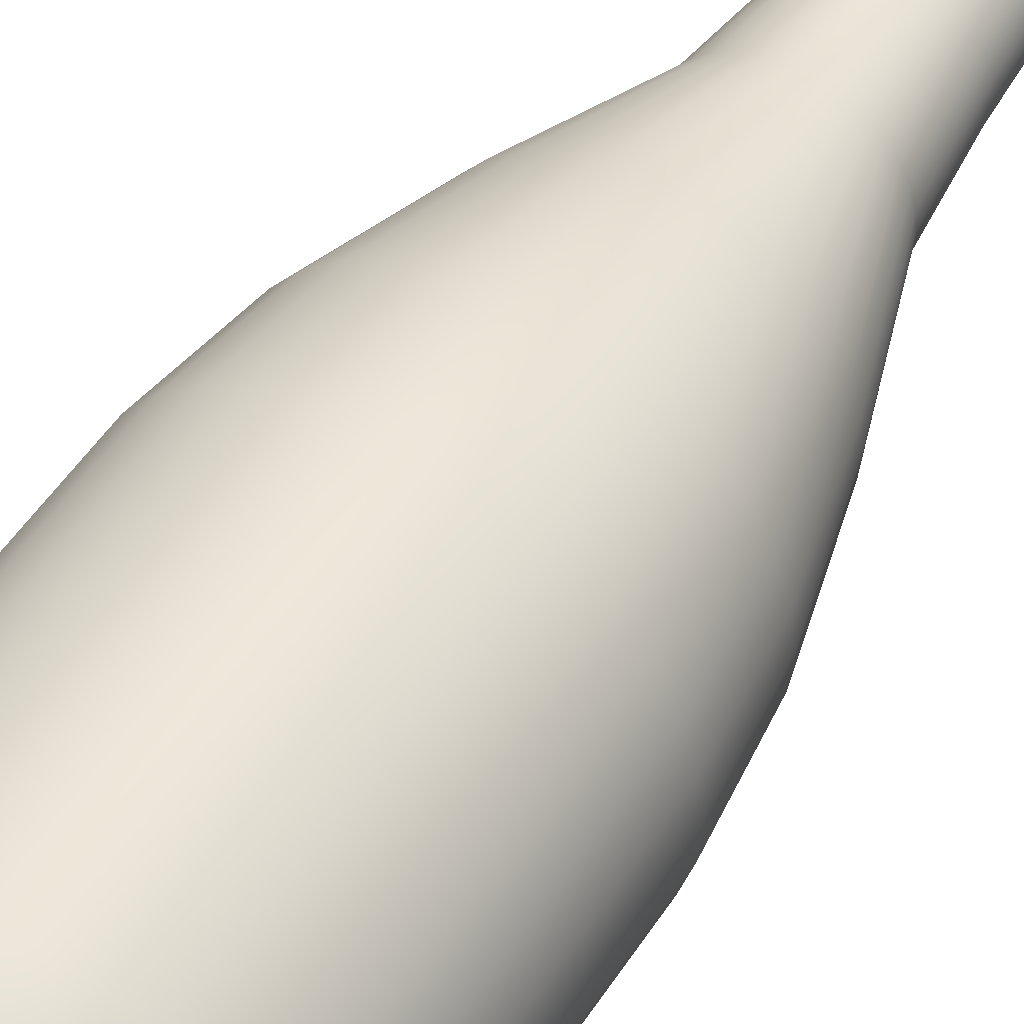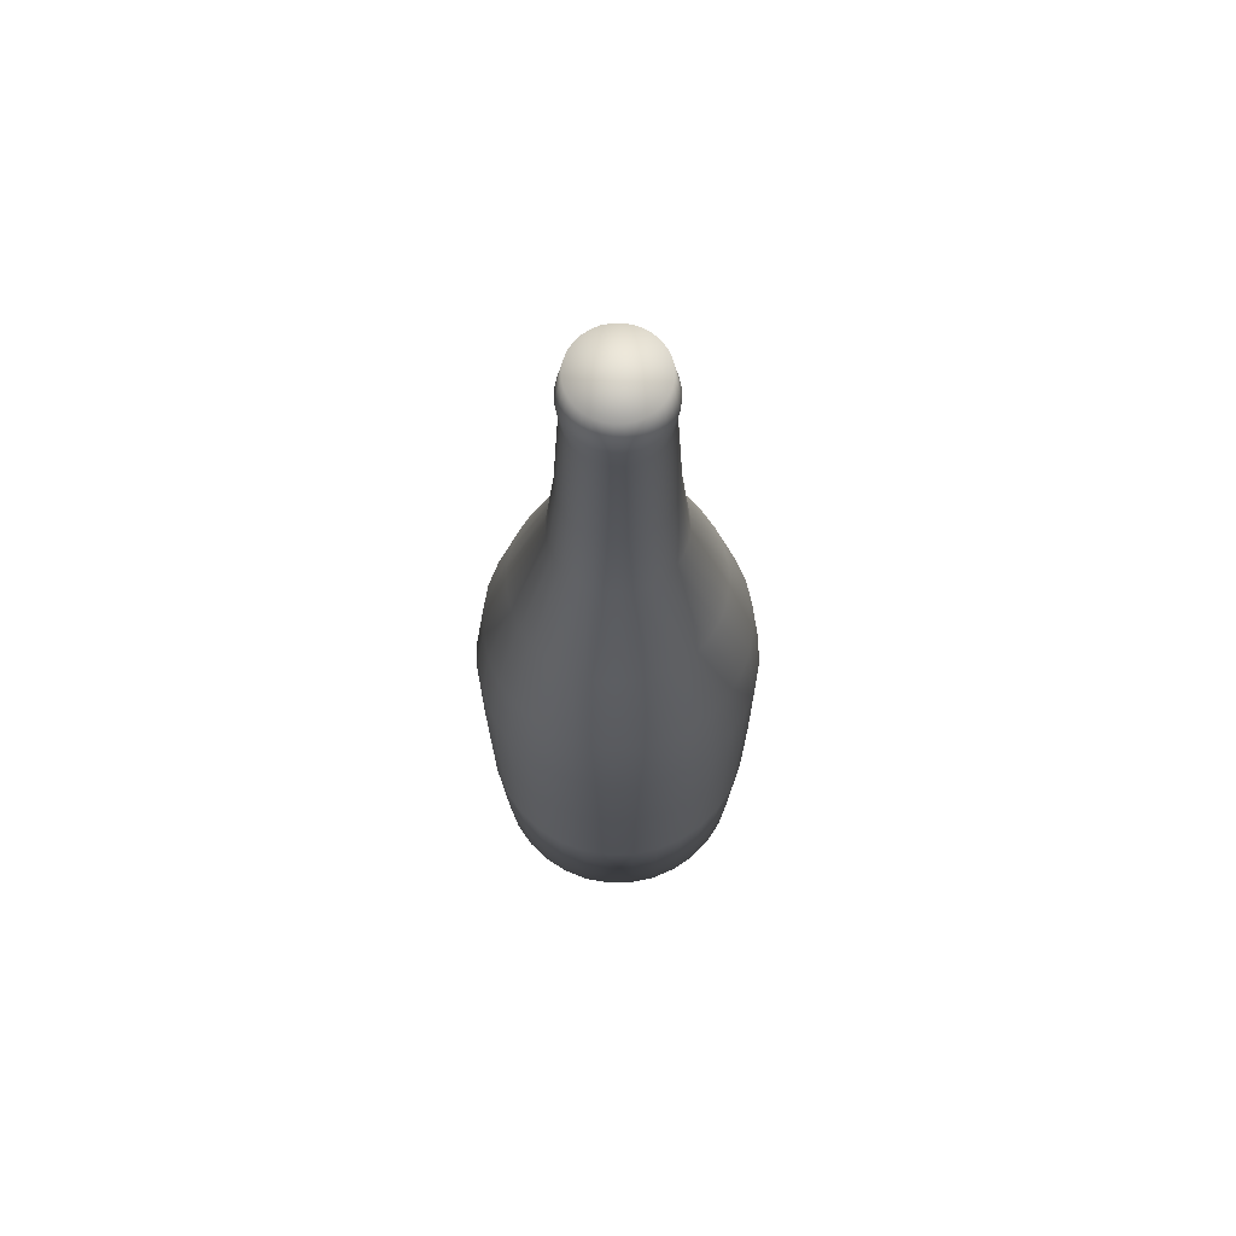
<metadata>
{"format":"obj","ext":"obj","renderer":"f3d","projection":"perspective","resolution":1024,"background":"white","views":[{"elev":49.5,"azim":-148.6,"up":"+Y"},{"elev":68.4,"azim":-29.1,"up":"+Z"}]}
</metadata>
<code>
v -0.05088 -0.1228 -0.5
v -0.05381 -0.1299 -0.3491
v -0.07812 -0.1169 -0.3491
v -0.07386 -0.1105 -0.5
v 0 0.1406 -0.3491
v 0 0.1329 -0.5
v -0.02594 0.1304 -0.5
v -0.02743 0.1379 -0.3491
v 0.094 0.094 -0.5
v 0.09943 0.09943 -0.3491
v 0.1169 0.07812 -0.3491
v 0.1105 0.07386 -0.5
v -0.02594 -0.1304 -0.5
v -0.02743 -0.1379 -0.3491
v -0.05088 0.1228 -0.5
v -0.05381 0.1299 -0.3491
v 0.07386 0.1105 -0.5
v 0.07812 0.1169 -0.3491
v 0 -0.1329 -0.5
v 0 -0.1406 -0.3491
v -0.07386 0.1105 -0.5
v -0.07812 0.1169 -0.3491
v 0.05087 0.1228 -0.5
v 0.05381 0.1299 -0.3491
v 0.02594 -0.1304 -0.5
v 0.02743 -0.1379 -0.3491
v -0.094 0.094 -0.5
v -0.09943 0.09943 -0.3491
v 0.02594 0.1304 -0.5
v 0.02743 0.1379 -0.3491
v 0.05088 -0.1228 -0.5
v 0.05381 -0.1299 -0.3491
v -0.1105 0.07386 -0.5
v -0.1169 0.07812 -0.3491
v 0.07386 -0.1105 -0.5
v 0.07812 -0.1169 -0.3491
v -0.1228 0.05088 -0.5
v -0.1299 0.05381 -0.3491
v 0.094 -0.094 -0.5
v 0.09943 -0.09943 -0.3491
v -0.1304 0.02594 -0.5
v -0.1379 0.02743 -0.3491
v 0.1105 -0.07386 -0.5
v 0.1169 -0.07812 -0.3491
v -0.1329 -1.1e-07 -0.5
v -0.1406 0 -0.3491
v 0.1228 -0.05088 -0.5
v 0.1299 -0.05381 -0.3491
v -0.1304 -0.02594 -0.5
v -0.1379 -0.02743 -0.3491
v 0.1304 -0.02594 -0.5
v 0.1379 -0.02743 -0.3491
v -0.1228 -0.05088 -0.5
v -0.1299 -0.05381 -0.3491
v 0.1329 -1.1e-07 -0.5
v 0.1406 0 -0.3491
v -0.1105 -0.07386 -0.5
v -0.1169 -0.07812 -0.3491
v 0.1304 0.02594 -0.5
v 0.1379 0.02743 -0.3491
v -0.094 -0.094 -0.5
v -0.09943 -0.09943 -0.3491
v 0.1228 0.05088 -0.5
v 0.1299 0.05381 -0.3491
v -0.1397 -0.02779 -0.2119
v -0.1425 0 -0.2119
v 0.1397 -0.02779 -0.2119
v 0.1316 -0.05452 -0.2119
v -0.1316 -0.05452 -0.2119
v 0.1425 0 -0.2119
v -0.1185 -0.07915 -0.2119
v 0.1397 0.02779 -0.2119
v -0.1007 -0.1007 -0.2119
v 0.1316 0.05452 -0.2119
v -0.07915 -0.1185 -0.2119
v 0.1185 0.07915 -0.2119
v -0.05452 -0.1316 -0.2119
v -0.02779 0.1397 -0.2119
v 0 0.1425 -0.2119
v 0.1007 0.1007 -0.2119
v -0.02779 -0.1397 -0.2119
v -0.05452 0.1316 -0.2119
v 0.07915 0.1185 -0.2119
v 0 -0.1425 -0.2119
v -0.07915 0.1185 -0.2119
v 0.05452 0.1316 -0.2119
v 0.02779 -0.1397 -0.2119
v -0.1007 0.1007 -0.2119
v 0.02779 0.1397 -0.2119
v 0.05452 -0.1316 -0.2119
v -0.1185 0.07915 -0.2119
v 0.07915 -0.1185 -0.2119
v -0.1316 0.05452 -0.2119
v 0.1007 -0.1007 -0.2119
v -0.1397 0.02779 -0.2119
v 0.1185 -0.07915 -0.2119
v -0.1007 -0.1007 -0.09364
v -0.1185 -0.07915 -0.09364
v 0.1316 0.05452 -0.09364
v 0.1397 0.02779 -0.09364
v -0.07915 -0.1185 -0.09364
v 0.1185 0.07915 -0.09364
v -0.05452 -0.1316 -0.09364
v -0.02779 0.1397 -0.09364
v 0 0.1425 -0.09364
v 0.1007 0.1007 -0.09364
v -0.02779 -0.1397 -0.09364
v -0.05452 0.1316 -0.09364
v 0.07915 0.1185 -0.09364
v 0 -0.1425 -0.09364
v -0.07915 0.1185 -0.09364
v 0.05452 0.1316 -0.09364
v 0.02779 -0.1397 -0.09364
v -0.1007 0.1007 -0.09364
v 0.02779 0.1397 -0.09364
v 0.05452 -0.1316 -0.09364
v -0.1185 0.07915 -0.09364
v 0.07915 -0.1185 -0.09364
v -0.1316 0.05452 -0.09364
v 0.1007 -0.1007 -0.09364
v -0.1397 0.02779 -0.09364
v 0.1185 -0.07915 -0.09364
v -0.1425 0 -0.09364
v 0.1316 -0.05452 -0.09364
v -0.1397 -0.02779 -0.09364
v 0.1397 -0.02779 -0.09364
v -0.1316 -0.05452 -0.09364
v 0.1425 0 -0.09364
v -0.02563 -0.1289 -0.003941
v -0.05029 -0.1214 -0.003941
v -0.05029 0.1214 -0.003941
v -0.02563 0.1289 -0.003941
v 0.073 0.1093 -0.003941
v 0.09292 0.09292 -0.003941
v 0 -0.1314 -0.003941
v -0.073 0.1093 -0.003941
v 0.05029 0.1214 -0.003941
v 0.02563 -0.1289 -0.003941
v -0.09292 0.09292 -0.003941
v 0.02563 0.1289 -0.003941
v 0.05029 -0.1214 -0.003941
v -0.1093 0.073 -0.003941
v 0 0.1314 -0.003941
v 0.073 -0.1093 -0.003941
v -0.1214 0.05029 -0.003941
v 0.09292 -0.09292 -0.003941
v -0.1289 0.02563 -0.003941
v 0.1093 -0.073 -0.003941
v -0.1314 0 -0.003941
v 0.1214 -0.05029 -0.003941
v -0.1289 -0.02563 -0.003941
v 0.1289 -0.02563 -0.003941
v -0.1214 -0.05029 -0.003941
v 0.1314 0 -0.003941
v -0.1093 -0.073 -0.003941
v 0.1289 0.02563 -0.003941
v -0.09292 -0.09292 -0.003941
v 0.1214 0.05029 -0.003941
v -0.073 -0.1093 -0.003941
v 0.1093 0.073 -0.003941
v 0.03952 -0.09542 0.1021
v 0.02015 -0.1013 0.1021
v -0.08587 0.05738 0.1021
v -0.07303 0.07303 0.1021
v 0 0.1033 0.1021
v 0.02015 0.1013 0.1021
v 0.05738 -0.08587 0.1021
v -0.09542 0.03952 0.1021
v 0.07303 -0.07303 0.1021
v -0.1013 0.02015 0.1021
v 0.08587 -0.05738 0.1021
v -0.1033 0 0.1021
v 0.09542 -0.03952 0.1021
v -0.1013 -0.02015 0.1021
v 0.1013 -0.02015 0.1021
v -0.09542 -0.03952 0.1021
v 0.1033 0 0.1021
v -0.08587 -0.05738 0.1021
v 0.1013 0.02015 0.1021
v -0.07303 -0.07303 0.1021
v 0.09542 0.03952 0.1021
v -0.05738 -0.08587 0.1021
v 0.08587 0.05738 0.1021
v -0.03952 -0.09542 0.1021
v -0.02015 0.1013 0.1021
v 0.07303 0.07303 0.1021
v -0.02015 -0.1013 0.1021
v -0.03952 0.09542 0.1021
v 0.05738 0.08587 0.1021
v 0 -0.1033 0.1021
v -0.05738 0.08587 0.1021
v 0.03952 0.09542 0.1021
v 0.05292 -0.03536 0.2195
v 0.045 -0.045 0.2195
v -0.06364 0 0.2195
v -0.06242 0.01242 0.2195
v 0.0588 -0.02435 0.2195
v -0.06242 -0.01242 0.2195
v 0.06242 -0.01242 0.2195
v -0.0588 -0.02435 0.2195
v 0.06364 0 0.2195
v -0.05292 -0.03536 0.2195
v 0.06242 0.01242 0.2195
v -0.045 -0.045 0.2195
v 0.0588 0.02435 0.2195
v -0.03536 -0.05292 0.2195
v 0.05292 0.03536 0.2195
v -0.02435 -0.0588 0.2195
v -0.01242 0.06242 0.2195
v 0 0.06364 0.2195
v 0.045 0.045 0.2195
v -0.01242 -0.06242 0.2195
v -0.02435 0.0588 0.2195
v 0.03536 0.05292 0.2195
v 0 -0.06364 0.2195
v -0.03536 0.05292 0.2195
v 0.02435 0.0588 0.2195
v 0.01242 -0.06242 0.2195
v -0.045 0.045 0.2195
v 0.01242 0.06242 0.2195
v 0.02435 -0.0588 0.2195
v -0.05292 0.03536 0.2195
v 0.03536 -0.05292 0.2195
v -0.0588 0.02435 0.2195
v 0.05412 0 0.3076
v 0.05308 -0.01056 0.3076
v -0.045 -0.03006 0.3076
v -0.05 -0.02071 0.3076
v 0.05308 0.01056 0.3076
v -0.03827 -0.03827 0.3076
v 0.05 0.02071 0.3076
v -0.03006 -0.045 0.3076
v 0.045 0.03007 0.3076
v -0.02071 -0.05 0.3076
v -0.01056 0.05308 0.3076
v 0 0.05412 0.3076
v 0.03827 0.03827 0.3076
v -0.01056 -0.05308 0.3076
v -0.02071 0.05 0.3076
v 0.03006 0.045 0.3076
v 0 -0.05412 0.3076
v -0.03006 0.045 0.3076
v 0.02071 0.05 0.3076
v 0.01056 -0.05308 0.3076
v -0.03827 0.03827 0.3076
v 0.01056 0.05308 0.3076
v 0.02071 -0.05 0.3076
v -0.045 0.03006 0.3076
v 0.03006 -0.045 0.3076
v -0.05 0.02071 0.3076
v 0.03827 -0.03827 0.3076
v -0.05308 0.01056 0.3076
v 0.045 -0.03006 0.3076
v -0.05412 0 0.3076
v 0.05 -0.02071 0.3076
v -0.05308 -0.01056 0.3076
v 0.03886 0.02597 0.4348
v 0.04318 0.01789 0.4348
v -0.01789 -0.04318 0.4348
v -0.02597 -0.03886 0.4348
v -0.009118 0.04584 0.4348
v 0 0.04674 0.4348
v 0.03305 0.03305 0.4348
v -0.009118 -0.04584 0.4348
v -0.01789 0.04318 0.4348
v 0.02597 0.03886 0.4348
v 0 -0.04674 0.4348
v -0.02597 0.03886 0.4348
v 0.01789 0.04318 0.4348
v 0.009118 -0.04584 0.4348
v -0.03305 0.03305 0.4348
v 0.009118 0.04584 0.4348
v 0.01789 -0.04318 0.4348
v -0.03886 0.02597 0.4348
v 0.02597 -0.03886 0.4348
v -0.04318 0.01789 0.4348
v 0.03305 -0.03305 0.4348
v -0.04584 0.009118 0.4348
v 0.03886 -0.02597 0.4348
v -0.04674 1.1e-07 0.4348
v 0.04318 -0.01789 0.4348
v -0.04584 -0.009118 0.4348
v 0.04584 -0.009118 0.4348
v -0.04318 -0.01789 0.4348
v 0.04674 1.1e-07 0.4348
v -0.03886 -0.02597 0.4348
v 0.04584 0.009118 0.4348
v -0.03305 -0.03305 0.4348
v -0.02748 0.04112 0.4641
v -0.01893 0.04569 0.4641
v 0.01893 0.04569 0.4641
v 0.02748 0.04112 0.4641
v 0.009648 -0.04851 0.4641
v 0 -0.04946 0.4641
v -0.03497 0.03497 0.4641
v 0.009648 0.04851 0.4641
v 0.01893 -0.04569 0.4641
v -0.04112 0.02748 0.4641
v 0 0.04946 0.4641
v 0.02748 -0.04112 0.4641
v -0.04569 0.01893 0.4641
v 0.03497 -0.03497 0.4641
v -0.04851 0.009648 0.4641
v 0.04112 -0.02748 0.4641
v -0.04946 1.1e-07 0.4641
v 0.04569 -0.01893 0.4641
v -0.04851 -0.009648 0.4641
v 0.04851 -0.009648 0.4641
v -0.04569 -0.01893 0.4641
v 0.04946 1.1e-07 0.4641
v -0.04112 -0.02748 0.4641
v 0.04851 0.009649 0.4641
v -0.03497 -0.03497 0.4641
v 0.04569 0.01893 0.4641
v -0.02748 -0.04112 0.4641
v 0.04112 0.02748 0.4641
v -0.01893 -0.04569 0.4641
v -0.009648 0.04851 0.4641
v 0.03497 0.03497 0.4641
v -0.009648 -0.04851 0.4641
v -0.03966 0.01643 0.5
v -0.03569 0.02385 0.5
v 0.03036 -0.03036 0.5
v 0.02385 -0.03569 0.5
v -0.0421 0.008376 0.5
v 0.03569 -0.02385 0.5
v -0.04293 1.1e-07 0.5
v 0.03966 -0.01643 0.5
v -0.0421 -0.008375 0.5
v 0.0421 -0.008375 0.5
v -0.03966 -0.01643 0.5
v 0.04293 1.1e-07 0.5
v -0.03569 -0.02385 0.5
v 0.0421 0.008376 0.5
v -0.03036 -0.03036 0.5
v 0.03966 0.01643 0.5
v -0.02385 -0.03569 0.5
v 0.03569 0.02385 0.5
v -0.01643 -0.03966 0.5
v -0.008375 0.0421 0.5
v 0 0.04293 0.5
v 0.03036 0.03036 0.5
v -0.008375 -0.0421 0.5
v -0.01643 0.03966 0.5
v 0.02385 0.0357 0.5
v 0 -0.04293 0.5
v -0.02385 0.03569 0.5
v 0.01643 0.03966 0.5
v 0.008375 -0.0421 0.5
v -0.03036 0.03036 0.5
v 0.008375 0.0421 0.5
v 0.01643 -0.03966 0.5
v 0 -1.1e-07 -0.5
v 0 1.1e-07 0.5
f 1 2 3
f 1 3 4
f 5 6 7
f 5 7 8
f 9 10 11
f 9 11 12
f 13 14 2
f 13 2 1
f 15 16 8
f 15 8 7
f 17 18 10
f 17 10 9
f 19 20 14
f 19 14 13
f 21 22 16
f 21 16 15
f 23 24 18
f 23 18 17
f 25 26 20
f 25 20 19
f 27 28 22
f 27 22 21
f 29 30 24
f 29 24 23
f 31 32 26
f 31 26 25
f 33 34 28
f 33 28 27
f 6 5 30
f 6 30 29
f 35 36 32
f 35 32 31
f 37 38 34
f 37 34 33
f 39 40 36
f 39 36 35
f 41 42 38
f 41 38 37
f 43 44 40
f 43 40 39
f 45 46 42
f 45 42 41
f 47 48 44
f 47 44 43
f 49 50 46
f 49 46 45
f 51 52 48
f 51 48 47
f 53 54 50
f 53 50 49
f 55 56 52
f 55 52 51
f 57 58 54
f 57 54 53
f 59 60 56
f 59 56 55
f 61 62 58
f 61 58 57
f 63 64 60
f 63 60 59
f 4 3 62
f 4 62 61
f 12 11 64
f 12 64 63
f 50 65 66
f 50 66 46
f 52 67 68
f 52 68 48
f 54 69 65
f 54 65 50
f 56 70 67
f 56 67 52
f 58 71 69
f 58 69 54
f 60 72 70
f 60 70 56
f 62 73 71
f 62 71 58
f 64 74 72
f 64 72 60
f 3 75 73
f 3 73 62
f 11 76 74
f 11 74 64
f 2 77 75
f 2 75 3
f 8 78 79
f 8 79 5
f 10 80 76
f 10 76 11
f 14 81 77
f 14 77 2
f 16 82 78
f 16 78 8
f 18 83 80
f 18 80 10
f 20 84 81
f 20 81 14
f 22 85 82
f 22 82 16
f 24 86 83
f 24 83 18
f 26 87 84
f 26 84 20
f 28 88 85
f 28 85 22
f 30 89 86
f 30 86 24
f 32 90 87
f 32 87 26
f 34 91 88
f 34 88 28
f 5 79 89
f 5 89 30
f 36 92 90
f 36 90 32
f 38 93 91
f 38 91 34
f 40 94 92
f 40 92 36
f 42 95 93
f 42 93 38
f 44 96 94
f 44 94 40
f 46 66 95
f 46 95 42
f 48 68 96
f 48 96 44
f 73 97 98
f 73 98 71
f 74 99 100
f 74 100 72
f 75 101 97
f 75 97 73
f 76 102 99
f 76 99 74
f 77 103 101
f 77 101 75
f 78 104 105
f 78 105 79
f 80 106 102
f 80 102 76
f 81 107 103
f 81 103 77
f 82 108 104
f 82 104 78
f 83 109 106
f 83 106 80
f 84 110 107
f 84 107 81
f 85 111 108
f 85 108 82
f 86 112 109
f 86 109 83
f 87 113 110
f 87 110 84
f 88 114 111
f 88 111 85
f 89 115 112
f 89 112 86
f 90 116 113
f 90 113 87
f 91 117 114
f 91 114 88
f 79 105 115
f 79 115 89
f 92 118 116
f 92 116 90
f 93 119 117
f 93 117 91
f 94 120 118
f 94 118 92
f 95 121 119
f 95 119 93
f 96 122 120
f 96 120 94
f 66 123 121
f 66 121 95
f 68 124 122
f 68 122 96
f 65 125 123
f 65 123 66
f 67 126 124
f 67 124 68
f 69 127 125
f 69 125 65
f 70 128 126
f 70 126 67
f 71 98 127
f 71 127 69
f 72 100 128
f 72 128 70
f 107 129 130
f 107 130 103
f 108 131 132
f 108 132 104
f 109 133 134
f 109 134 106
f 110 135 129
f 110 129 107
f 111 136 131
f 111 131 108
f 112 137 133
f 112 133 109
f 113 138 135
f 113 135 110
f 114 139 136
f 114 136 111
f 115 140 137
f 115 137 112
f 116 141 138
f 116 138 113
f 117 142 139
f 117 139 114
f 105 143 140
f 105 140 115
f 118 144 141
f 118 141 116
f 119 145 142
f 119 142 117
f 120 146 144
f 120 144 118
f 121 147 145
f 121 145 119
f 122 148 146
f 122 146 120
f 123 149 147
f 123 147 121
f 124 150 148
f 124 148 122
f 125 151 149
f 125 149 123
f 126 152 150
f 126 150 124
f 127 153 151
f 127 151 125
f 128 154 152
f 128 152 126
f 98 155 153
f 98 153 127
f 100 156 154
f 100 154 128
f 97 157 155
f 97 155 98
f 99 158 156
f 99 156 100
f 101 159 157
f 101 157 97
f 102 160 158
f 102 158 99
f 103 130 159
f 103 159 101
f 104 132 143
f 104 143 105
f 106 134 160
f 106 160 102
f 141 161 162
f 141 162 138
f 142 163 164
f 142 164 139
f 143 165 166
f 143 166 140
f 144 167 161
f 144 161 141
f 145 168 163
f 145 163 142
f 146 169 167
f 146 167 144
f 147 170 168
f 147 168 145
f 148 171 169
f 148 169 146
f 149 172 170
f 149 170 147
f 150 173 171
f 150 171 148
f 151 174 172
f 151 172 149
f 152 175 173
f 152 173 150
f 153 176 174
f 153 174 151
f 154 177 175
f 154 175 152
f 155 178 176
f 155 176 153
f 156 179 177
f 156 177 154
f 157 180 178
f 157 178 155
f 158 181 179
f 158 179 156
f 159 182 180
f 159 180 157
f 160 183 181
f 160 181 158
f 130 184 182
f 130 182 159
f 132 185 165
f 132 165 143
f 134 186 183
f 134 183 160
f 129 187 184
f 129 184 130
f 131 188 185
f 131 185 132
f 133 189 186
f 133 186 134
f 135 190 187
f 135 187 129
f 136 191 188
f 136 188 131
f 137 192 189
f 137 189 133
f 138 162 190
f 138 190 135
f 139 164 191
f 139 191 136
f 140 166 192
f 140 192 137
f 171 193 194
f 171 194 169
f 172 195 196
f 172 196 170
f 173 197 193
f 173 193 171
f 174 198 195
f 174 195 172
f 175 199 197
f 175 197 173
f 176 200 198
f 176 198 174
f 177 201 199
f 177 199 175
f 178 202 200
f 178 200 176
f 179 203 201
f 179 201 177
f 180 204 202
f 180 202 178
f 181 205 203
f 181 203 179
f 182 206 204
f 182 204 180
f 183 207 205
f 183 205 181
f 184 208 206
f 184 206 182
f 185 209 210
f 185 210 165
f 186 211 207
f 186 207 183
f 187 212 208
f 187 208 184
f 188 213 209
f 188 209 185
f 189 214 211
f 189 211 186
f 190 215 212
f 190 212 187
f 191 216 213
f 191 213 188
f 192 217 214
f 192 214 189
f 162 218 215
f 162 215 190
f 164 219 216
f 164 216 191
f 166 220 217
f 166 217 192
f 161 221 218
f 161 218 162
f 163 222 219
f 163 219 164
f 165 210 220
f 165 220 166
f 167 223 221
f 167 221 161
f 168 224 222
f 168 222 163
f 169 194 223
f 169 223 167
f 170 196 224
f 170 224 168
f 201 225 226
f 201 226 199
f 202 227 228
f 202 228 200
f 203 229 225
f 203 225 201
f 204 230 227
f 204 227 202
f 205 231 229
f 205 229 203
f 206 232 230
f 206 230 204
f 207 233 231
f 207 231 205
f 208 234 232
f 208 232 206
f 209 235 236
f 209 236 210
f 211 237 233
f 211 233 207
f 212 238 234
f 212 234 208
f 213 239 235
f 213 235 209
f 214 240 237
f 214 237 211
f 215 241 238
f 215 238 212
f 216 242 239
f 216 239 213
f 217 243 240
f 217 240 214
f 218 244 241
f 218 241 215
f 219 245 242
f 219 242 216
f 220 246 243
f 220 243 217
f 221 247 244
f 221 244 218
f 222 248 245
f 222 245 219
f 210 236 246
f 210 246 220
f 223 249 247
f 223 247 221
f 224 250 248
f 224 248 222
f 194 251 249
f 194 249 223
f 196 252 250
f 196 250 224
f 193 253 251
f 193 251 194
f 195 254 252
f 195 252 196
f 197 255 253
f 197 253 193
f 198 256 254
f 198 254 195
f 199 226 255
f 199 255 197
f 200 228 256
f 200 256 198
f 233 257 258
f 233 258 231
f 234 259 260
f 234 260 232
f 235 261 262
f 235 262 236
f 237 263 257
f 237 257 233
f 238 264 259
f 238 259 234
f 239 265 261
f 239 261 235
f 240 266 263
f 240 263 237
f 241 267 264
f 241 264 238
f 242 268 265
f 242 265 239
f 243 269 266
f 243 266 240
f 244 270 267
f 244 267 241
f 245 271 268
f 245 268 242
f 246 272 269
f 246 269 243
f 247 273 270
f 247 270 244
f 248 274 271
f 248 271 245
f 236 262 272
f 236 272 246
f 249 275 273
f 249 273 247
f 250 276 274
f 250 274 248
f 251 277 275
f 251 275 249
f 252 278 276
f 252 276 250
f 253 279 277
f 253 277 251
f 254 280 278
f 254 278 252
f 255 281 279
f 255 279 253
f 256 282 280
f 256 280 254
f 226 283 281
f 226 281 255
f 228 284 282
f 228 282 256
f 225 285 283
f 225 283 226
f 227 286 284
f 227 284 228
f 229 287 285
f 229 285 225
f 230 288 286
f 230 286 227
f 231 258 287
f 231 287 229
f 232 260 288
f 232 288 230
f 268 289 290
f 268 290 265
f 269 291 292
f 269 292 266
f 270 293 294
f 270 294 267
f 271 295 289
f 271 289 268
f 272 296 291
f 272 291 269
f 273 297 293
f 273 293 270
f 274 298 295
f 274 295 271
f 262 299 296
f 262 296 272
f 275 300 297
f 275 297 273
f 276 301 298
f 276 298 274
f 277 302 300
f 277 300 275
f 278 303 301
f 278 301 276
f 279 304 302
f 279 302 277
f 280 305 303
f 280 303 278
f 281 306 304
f 281 304 279
f 282 307 305
f 282 305 280
f 283 308 306
f 283 306 281
f 284 309 307
f 284 307 282
f 285 310 308
f 285 308 283
f 286 311 309
f 286 309 284
f 287 312 310
f 287 310 285
f 288 313 311
f 288 311 286
f 258 314 312
f 258 312 287
f 260 315 313
f 260 313 288
f 257 316 314
f 257 314 258
f 259 317 315
f 259 315 260
f 261 318 299
f 261 299 262
f 263 319 316
f 263 316 257
f 264 320 317
f 264 317 259
f 265 290 318
f 265 318 261
f 266 292 319
f 266 319 263
f 267 294 320
f 267 320 264
f 301 321 322
f 301 322 298
f 302 323 324
f 302 324 300
f 303 325 321
f 303 321 301
f 304 326 323
f 304 323 302
f 305 327 325
f 305 325 303
f 306 328 326
f 306 326 304
f 307 329 327
f 307 327 305
f 308 330 328
f 308 328 306
f 309 331 329
f 309 329 307
f 310 332 330
f 310 330 308
f 311 333 331
f 311 331 309
f 312 334 332
f 312 332 310
f 313 335 333
f 313 333 311
f 314 336 334
f 314 334 312
f 315 337 335
f 315 335 313
f 316 338 336
f 316 336 314
f 317 339 337
f 317 337 315
f 318 340 341
f 318 341 299
f 319 342 338
f 319 338 316
f 320 343 339
f 320 339 317
f 290 344 340
f 290 340 318
f 292 345 342
f 292 342 319
f 294 346 343
f 294 343 320
f 289 347 344
f 289 344 290
f 291 348 345
f 291 345 292
f 293 349 346
f 293 346 294
f 295 350 347
f 295 347 289
f 296 351 348
f 296 348 291
f 297 352 349
f 297 349 293
f 298 322 350
f 298 350 295
f 299 341 351
f 299 351 296
f 300 324 352
f 300 352 297
f 4 353 1
f 6 353 7
f 12 353 9
f 1 353 13
f 7 353 15
f 9 353 17
f 13 353 19
f 15 353 21
f 17 353 23
f 19 353 25
f 21 353 27
f 23 353 29
f 25 353 31
f 27 353 33
f 353 6 29
f 31 353 35
f 33 353 37
f 35 353 39
f 37 353 41
f 39 353 43
f 41 353 45
f 43 353 47
f 45 353 49
f 47 353 51
f 49 353 53
f 51 353 55
f 53 353 57
f 55 353 59
f 57 353 61
f 59 353 63
f 61 353 4
f 63 353 12
f 329 354 327
f 330 354 328
f 331 354 329
f 332 354 330
f 333 354 331
f 334 354 332
f 335 354 333
f 336 354 334
f 337 354 335
f 338 354 336
f 339 354 337
f 340 354 341
f 342 354 338
f 343 354 339
f 344 354 340
f 345 354 342
f 346 354 343
f 347 354 344
f 348 354 345
f 349 354 346
f 350 354 347
f 351 354 348
f 352 354 349
f 322 354 350
f 341 354 351
f 324 354 352
f 321 354 322
f 323 354 324
f 325 354 321
f 326 354 323
f 327 354 325
f 328 354 326

</code>
